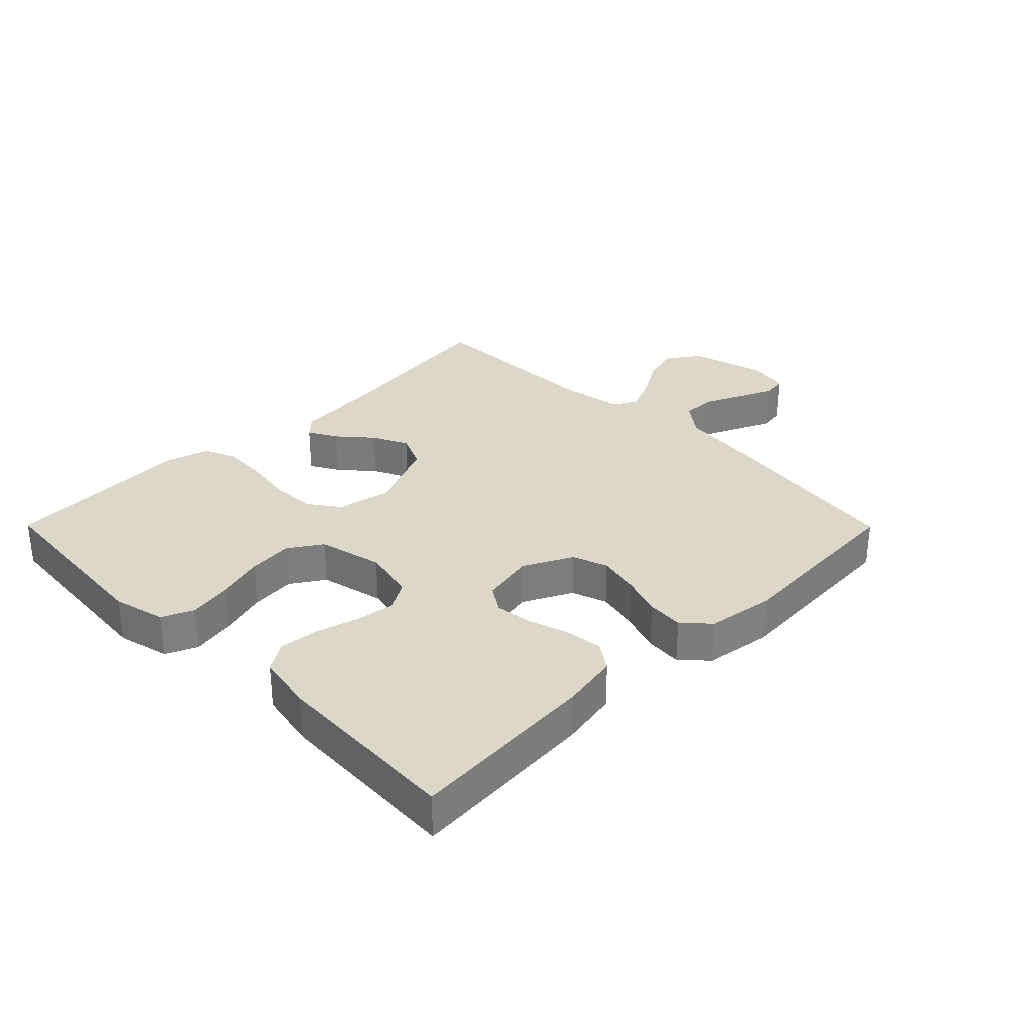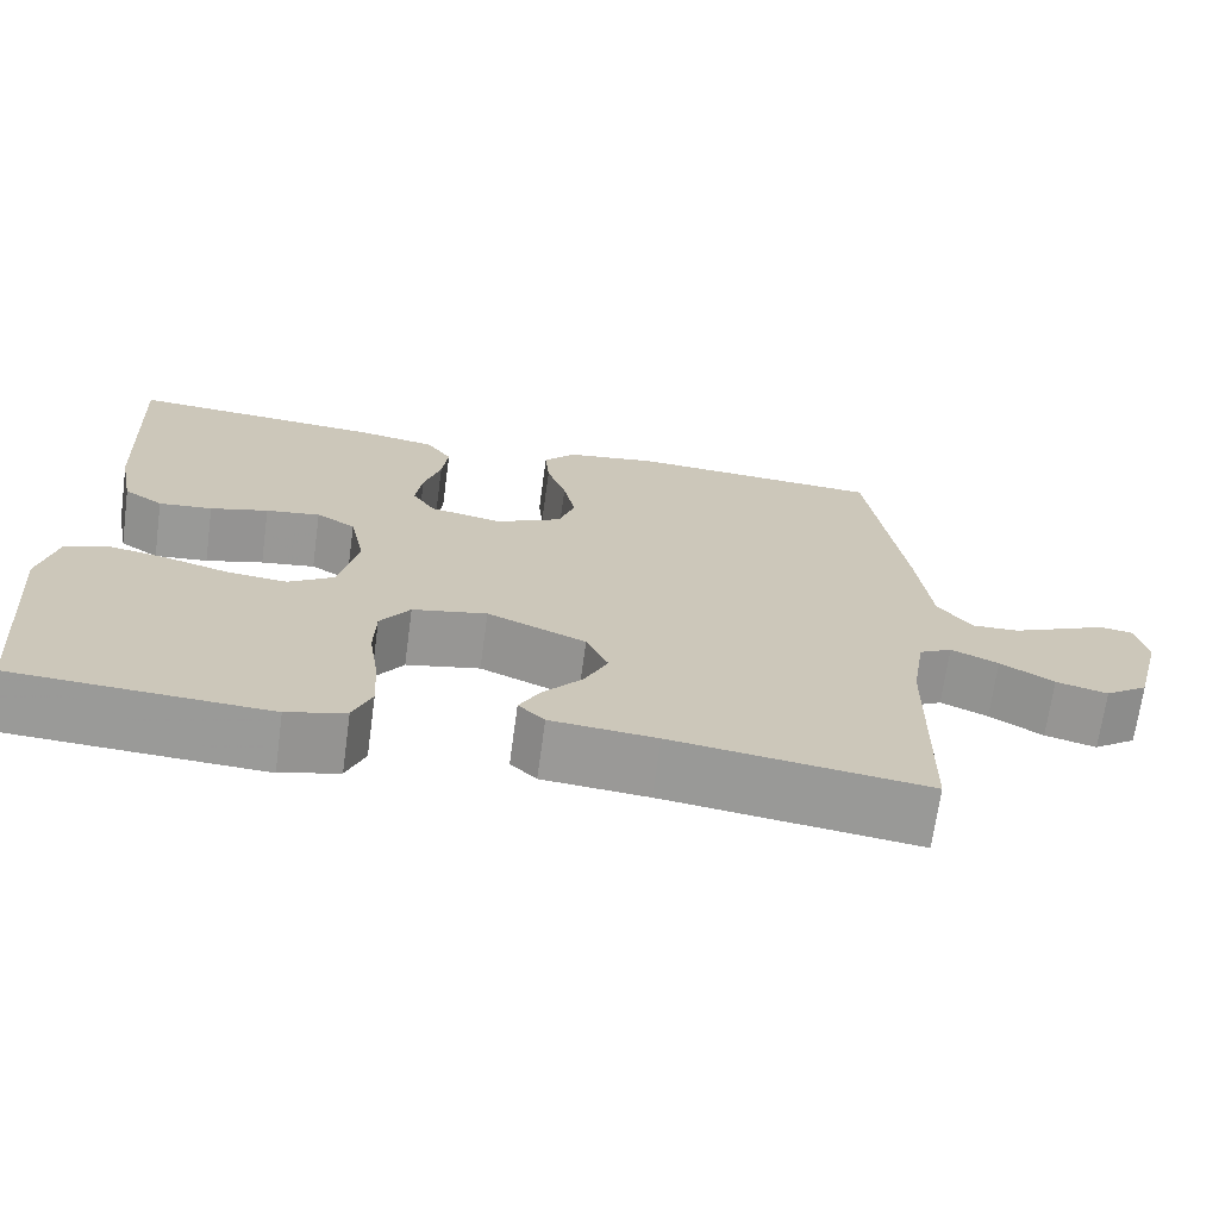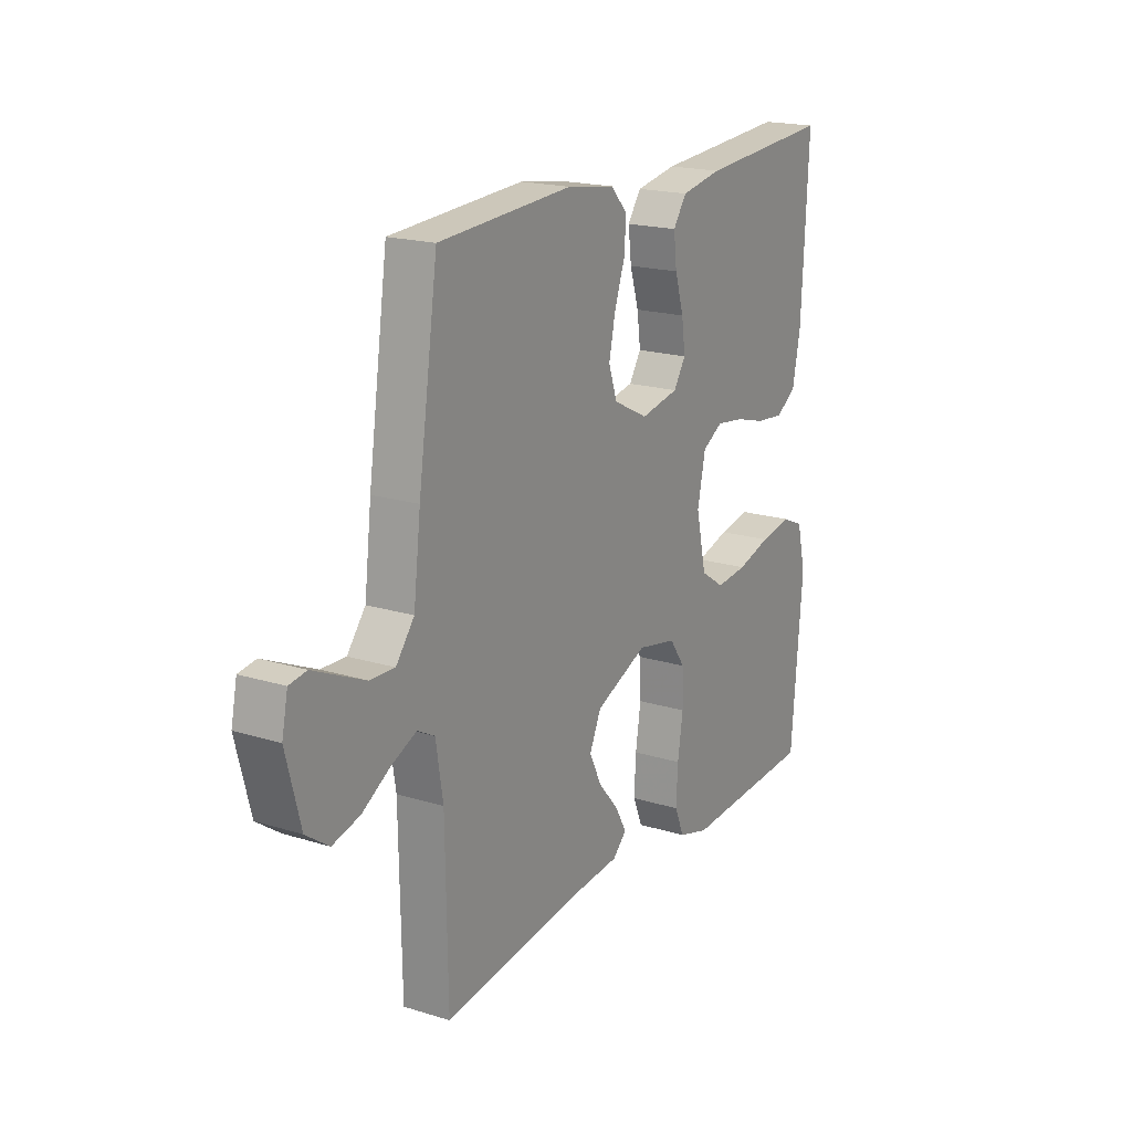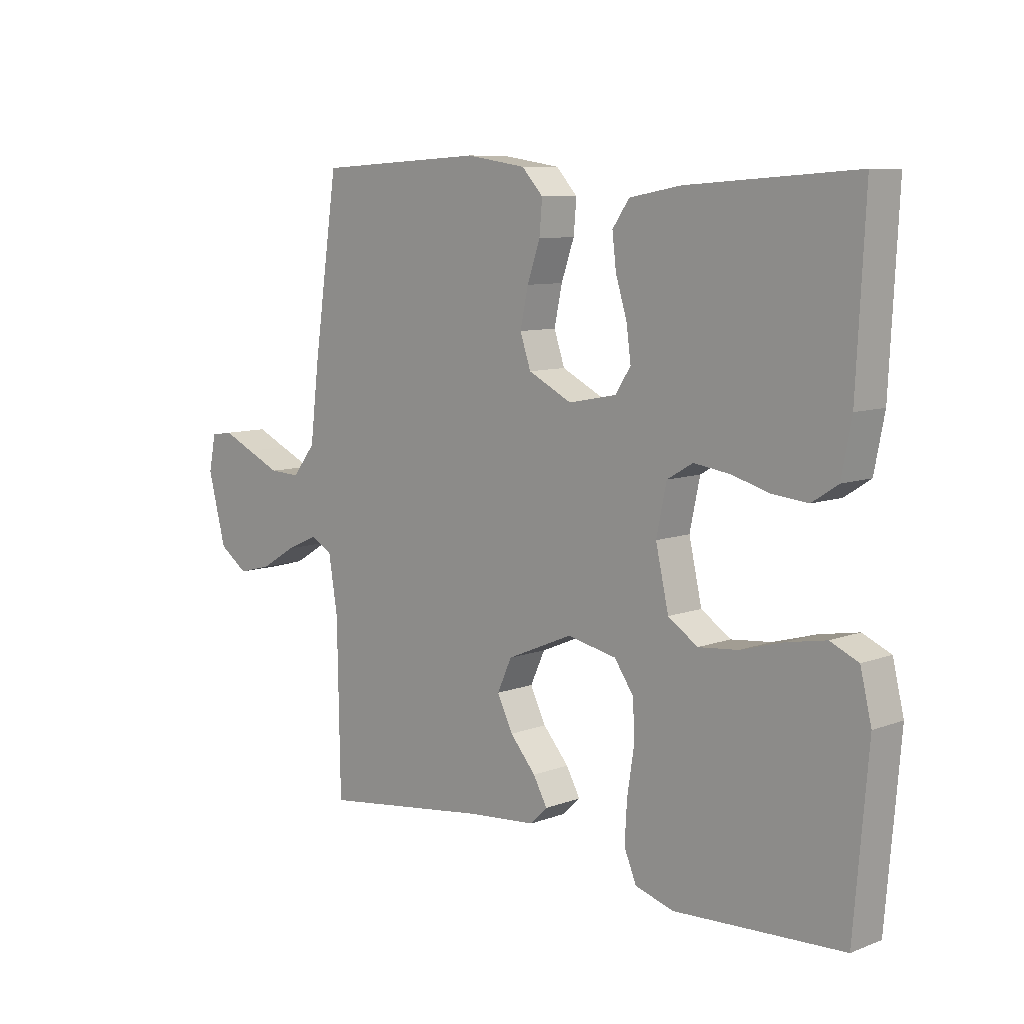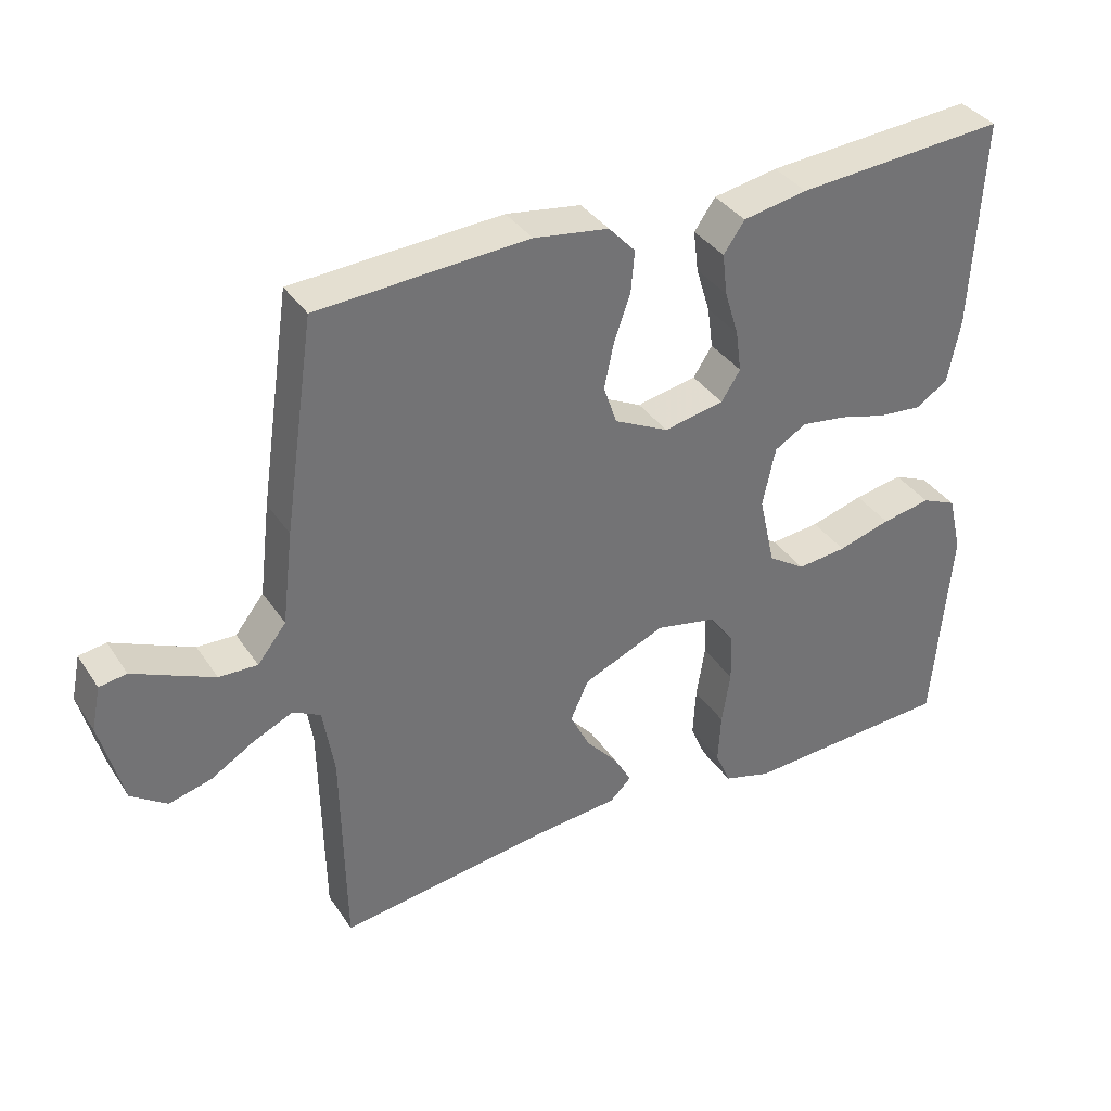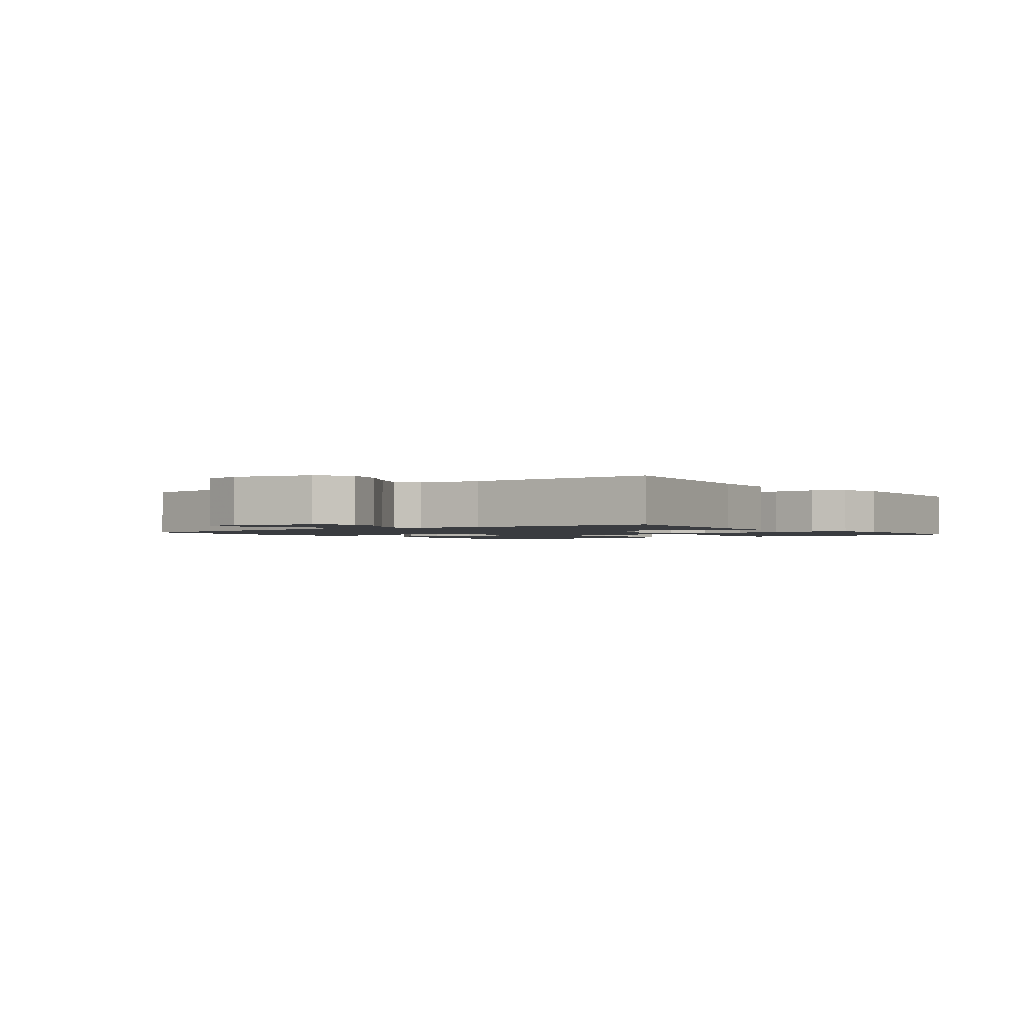
<metadata>
{"format":"obj","ext":"obj","renderer":"f3d","projection":"perspective","resolution":1024,"background":"white","views":[{"elev":30.9,"azim":-44.8,"up":"+Y"},{"elev":-69.2,"azim":-7.8,"up":"+Z"},{"elev":18.9,"azim":120.5,"up":"+Z"},{"elev":8.8,"azim":-135.2,"up":"+Z"},{"elev":36.3,"azim":150.5,"up":"+Z"},{"elev":-1.7,"azim":126.8,"up":"+Y"}]}
</metadata>
<code>
v 0.5 0.07 0.5
v 0.544 0.07 0.2
v 0.56 0.07 0.067
v 0.601 0.07 0.015
v 0.656 0.07 0.017
v 0.716 0.07 0.044
v 0.771 0.07 0.069
v 0.81 0.07 0.063
v 0.823 0.07 0
v 0.791 0.07 -0.123
v 0.74 0.07 -0.159
v 0.679 0.07 -0.143
v 0.616 0.07 -0.105
v 0.56 0.07 -0.08
v 0.521 0.07 -0.101
v 0.505 0.07 -0.2
v 0.5 0.07 -0.5
v 0.2 0.07 -0.46
v 0.075 0.07 -0.449
v 0.044 0.07 -0.419
v 0.069 0.07 -0.374
v 0.115 0.07 -0.321
v 0.143 0.07 -0.264
v 0.117 0.07 -0.207
v 0 0.07 -0.157
v -0.088 0.07 -0.175
v -0.123 0.07 -0.225
v -0.125 0.07 -0.295
v -0.113 0.07 -0.372
v -0.109 0.07 -0.444
v -0.131 0.07 -0.496
v -0.2 0.07 -0.516
v -0.5 0.07 -0.5
v -0.525 0.07 -0.2
v -0.505 0.07 -0.117
v -0.455 0.07 -0.095
v -0.385 0.07 -0.108
v -0.309 0.07 -0.13
v -0.238 0.07 -0.137
v -0.185 0.07 -0.102
v -0.162 0.07 0
v -0.18 0.07 0.085
v -0.226 0.07 0.112
v -0.29 0.07 0.103
v -0.358 0.07 0.084
v -0.421 0.07 0.078
v -0.467 0.07 0.108
v -0.485 0.07 0.2
v -0.5 0.07 0.5
v -0.2 0.07 0.478
v -0.108 0.07 0.461
v -0.078 0.07 0.418
v -0.085 0.07 0.359
v -0.105 0.07 0.294
v -0.113 0.07 0.235
v -0.086 0.07 0.193
v 0 0.07 0.176
v 0.078 0.07 0.215
v 0.097 0.07 0.271
v 0.083 0.07 0.337
v 0.06 0.07 0.403
v 0.055 0.07 0.461
v 0.093 0.07 0.502
v 0.2 0.07 0.518
v 0.5 0 0.5
v 0.544 0 0.2
v 0.56 0 0.067
v 0.601 0 0.015
v 0.656 0 0.017
v 0.716 0 0.044
v 0.771 0 0.069
v 0.81 0 0.063
v 0.823 0 0
v 0.791 0 -0.123
v 0.74 0 -0.159
v 0.679 0 -0.143
v 0.616 0 -0.105
v 0.56 0 -0.08
v 0.521 0 -0.101
v 0.505 0 -0.2
v 0.5 0 -0.5
v 0.2 0 -0.46
v 0.075 0 -0.449
v 0.044 0 -0.419
v 0.069 0 -0.374
v 0.115 0 -0.321
v 0.143 0 -0.264
v 0.117 0 -0.207
v 0 0 -0.157
v -0.088 0 -0.175
v -0.123 0 -0.225
v -0.125 0 -0.295
v -0.113 0 -0.372
v -0.109 0 -0.444
v -0.131 0 -0.496
v -0.2 0 -0.516
v -0.5 0 -0.5
v -0.525 0 -0.2
v -0.505 0 -0.117
v -0.455 0 -0.095
v -0.385 0 -0.108
v -0.309 0 -0.13
v -0.238 0 -0.137
v -0.185 0 -0.102
v -0.162 0 0
v -0.18 0 0.085
v -0.226 0 0.112
v -0.29 0 0.103
v -0.358 0 0.084
v -0.421 0 0.078
v -0.467 0 0.108
v -0.485 0 0.2
v -0.5 0 0.5
v -0.2 0 0.478
v -0.108 0 0.461
v -0.078 0 0.418
v -0.085 0 0.359
v -0.105 0 0.294
v -0.113 0 0.235
v -0.086 0 0.193
v 0 0 0.176
v 0.078 0 0.215
v 0.097 0 0.271
v 0.083 0 0.337
v 0.06 0 0.403
v 0.055 0 0.461
v 0.093 0 0.502
v 0.2 0 0.518
f 60 61 62 63
f 59 60 63 64
f 58 59 64 1
f 51 52 53 54
f 51 54 55
f 50 51 55
f 49 50 55
f 48 49 55 56
f 44 45 46 47
f 43 44 47 48
f 35 36 37 38
f 35 38 39
f 34 35 39
f 33 34 39
f 32 33 39 40
f 28 29 30 31
f 27 28 31 32
f 19 20 21 22
f 18 19 22 23
f 16 17 18 23
f 15 16 23 24
f 10 11 12 13
f 10 13 14
f 9 10 14
f 6 7 8 9
f 5 6 9 14
f 4 5 14 15
f 58 1 2 3
f 57 58 3 4
f 43 48 56 57
f 42 43 57 4
f 27 32 40 41
f 26 27 41
f 25 26 41 42
f 24 25 42
f 4 15 24 42
f 127 126 125 124
f 128 127 124 123
f 65 128 123 122
f 118 117 116 115
f 119 118 115
f 119 115 114
f 119 114 113
f 120 119 113 112
f 111 110 109 108
f 112 111 108 107
f 102 101 100 99
f 103 102 99
f 103 99 98
f 103 98 97
f 104 103 97 96
f 95 94 93 92
f 96 95 92 91
f 86 85 84 83
f 87 86 83 82
f 87 82 81 80
f 88 87 80 79
f 77 76 75 74
f 78 77 74
f 78 74 73
f 73 72 71 70
f 78 73 70 69
f 79 78 69 68
f 67 66 65 122
f 68 67 122 121
f 121 120 112 107
f 68 121 107 106
f 105 104 96 91
f 105 91 90
f 106 105 90 89
f 106 89 88
f 106 88 79 68
f 1 65 66 2
f 2 66 67 3
f 3 67 68 4
f 4 68 69 5
f 5 69 70 6
f 6 70 71 7
f 7 71 72 8
f 8 72 73 9
f 9 73 74 10
f 10 74 75 11
f 11 75 76 12
f 12 76 77 13
f 13 77 78 14
f 14 78 79 15
f 15 79 80 16
f 16 80 81 17
f 17 81 82 18
f 18 82 83 19
f 19 83 84 20
f 20 84 85 21
f 21 85 86 22
f 22 86 87 23
f 23 87 88 24
f 24 88 89 25
f 25 89 90 26
f 26 90 91 27
f 27 91 92 28
f 28 92 93 29
f 29 93 94 30
f 30 94 95 31
f 31 95 96 32
f 32 96 97 33
f 33 97 98 34
f 34 98 99 35
f 35 99 100 36
f 36 100 101 37
f 37 101 102 38
f 38 102 103 39
f 39 103 104 40
f 40 104 105 41
f 41 105 106 42
f 42 106 107 43
f 43 107 108 44
f 44 108 109 45
f 45 109 110 46
f 46 110 111 47
f 47 111 112 48
f 48 112 113 49
f 49 113 114 50
f 50 114 115 51
f 51 115 116 52
f 52 116 117 53
f 53 117 118 54
f 54 118 119 55
f 55 119 120 56
f 56 120 121 57
f 57 121 122 58
f 58 122 123 59
f 59 123 124 60
f 60 124 125 61
f 61 125 126 62
f 62 126 127 63
f 63 127 128 64
f 64 128 65 1

</code>
